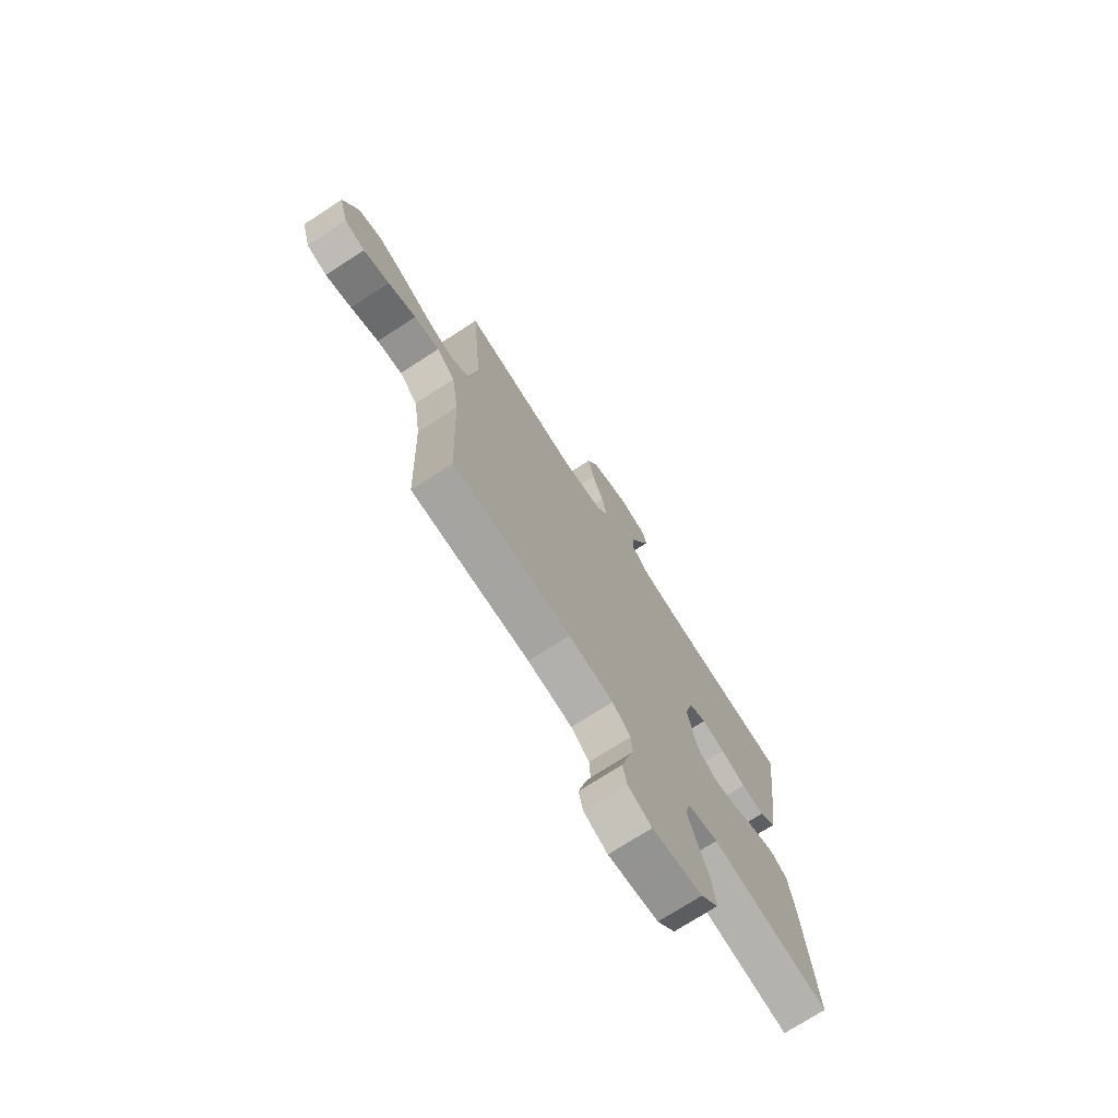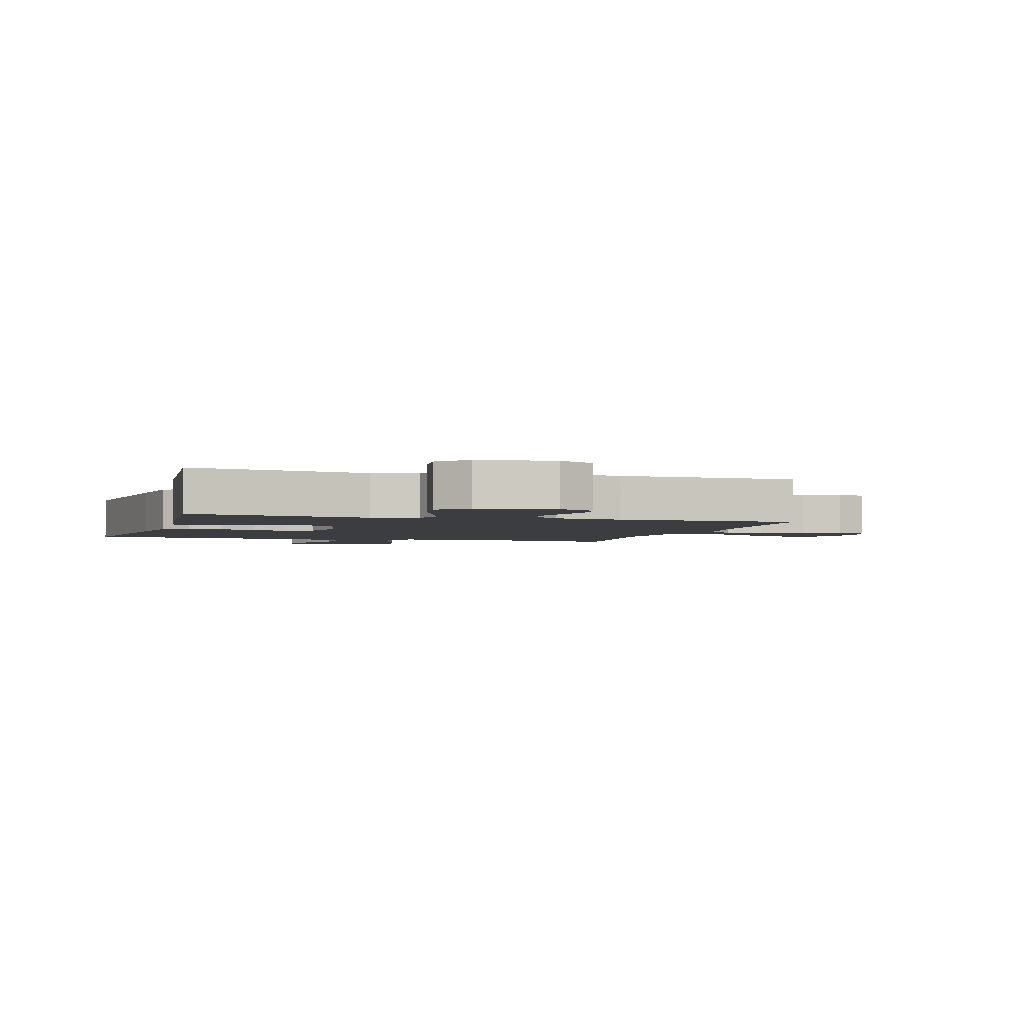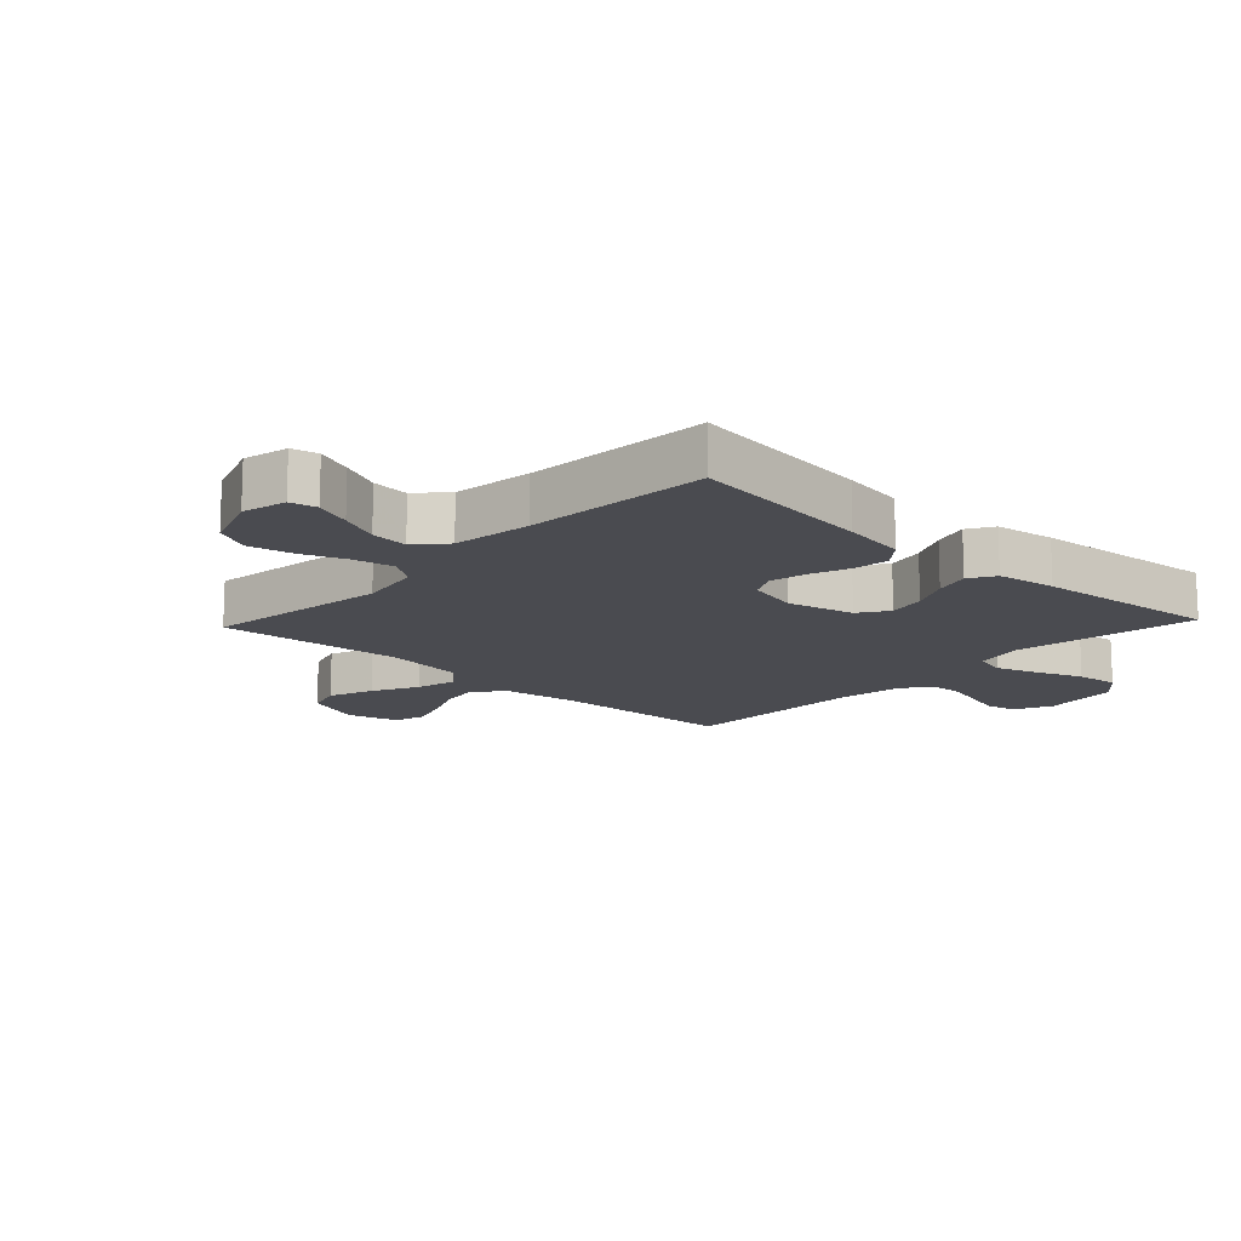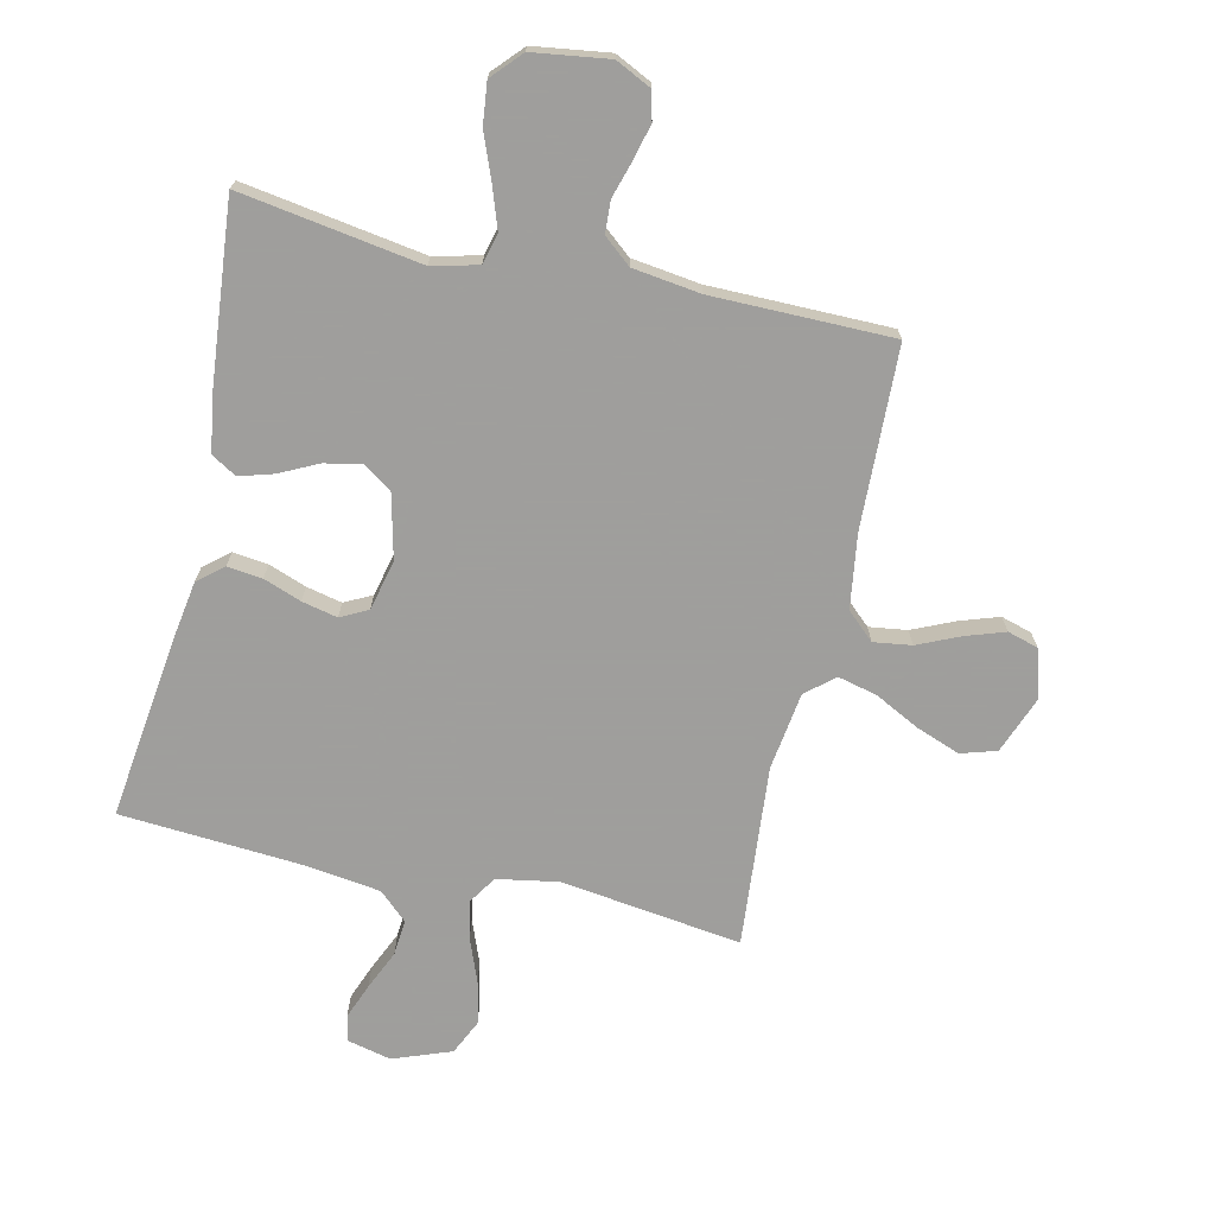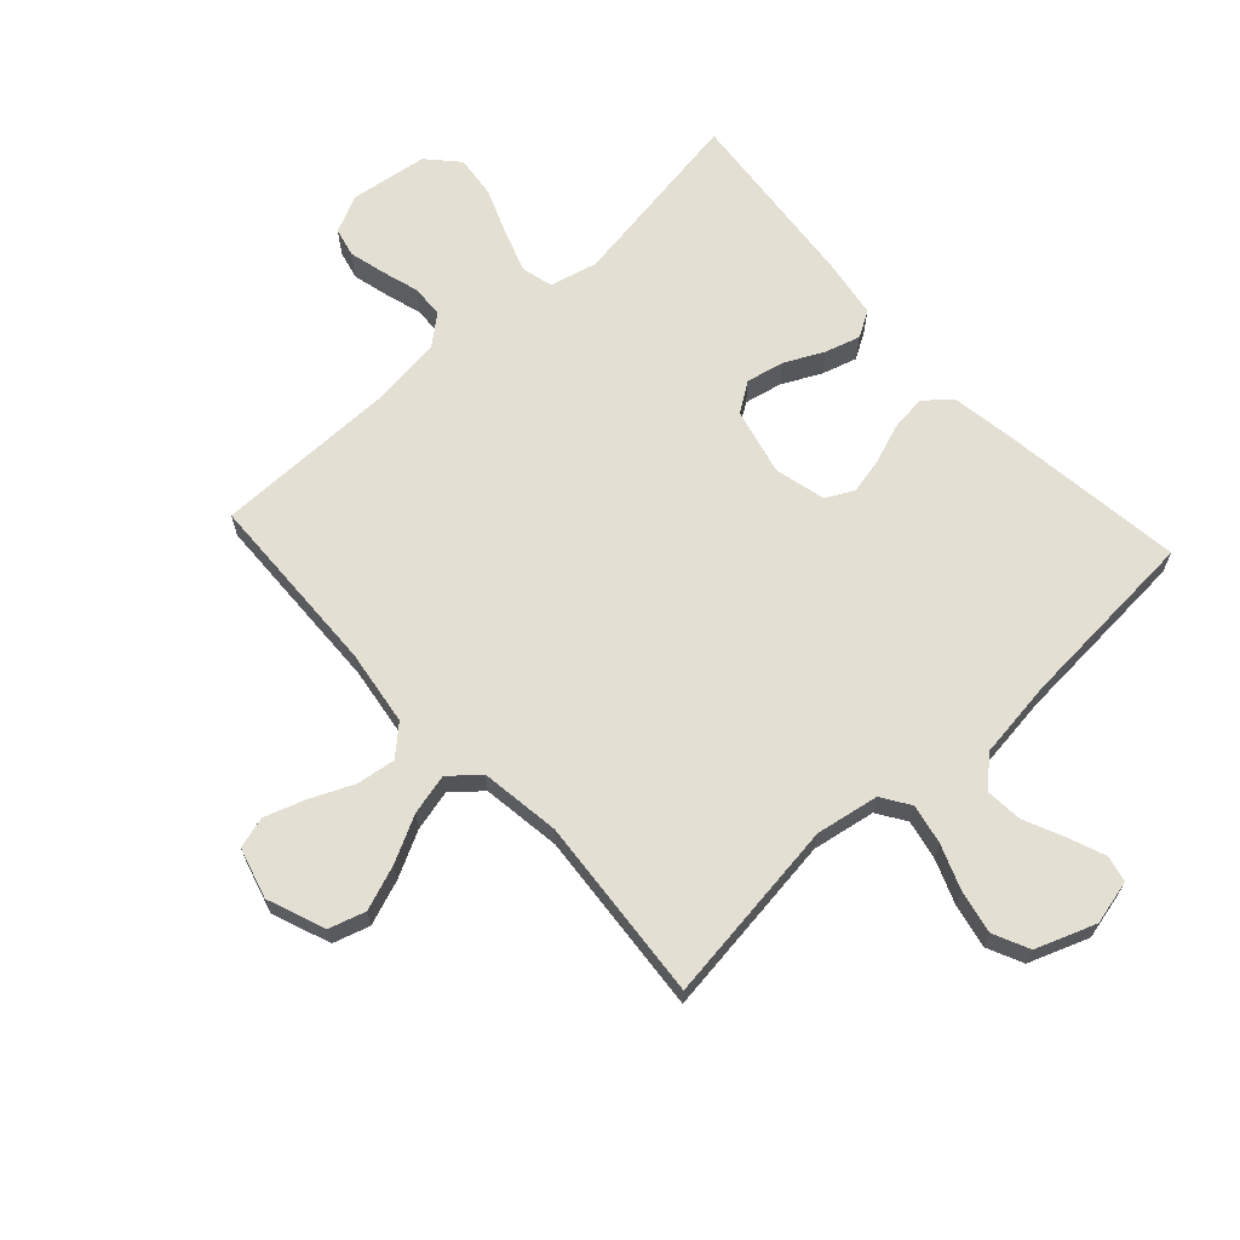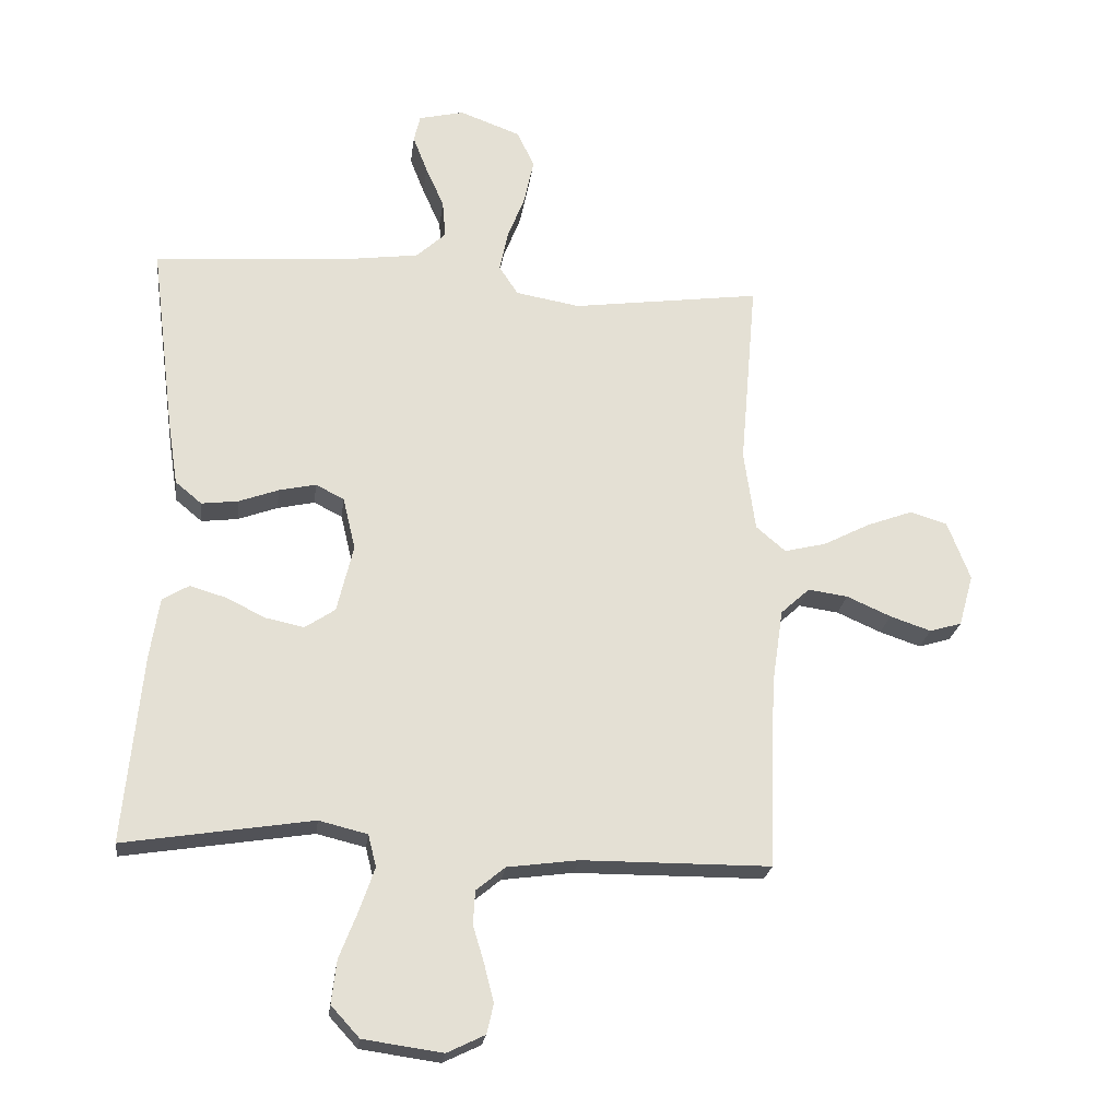
<metadata>
{"format":"obj","ext":"obj","renderer":"f3d","projection":"perspective","resolution":1024,"background":"white","views":[{"elev":-73.2,"azim":-57.1,"up":"+Z"},{"elev":-2.7,"azim":163.2,"up":"+Y"},{"elev":-14.4,"azim":46.8,"up":"+Y"},{"elev":-71.1,"azim":167.2,"up":"+Y"},{"elev":66.6,"azim":-42.5,"up":"+Y"},{"elev":-23.1,"azim":172.9,"up":"+Z"}]}
</metadata>
<code>
v 0.5 0.07 -0.5
v 0.2 0.07 -0.453
v 0.123 0.07 -0.472
v 0.11 0.07 -0.523
v 0.134 0.07 -0.592
v 0.163 0.07 -0.666
v 0.171 0.07 -0.735
v 0.126 0.07 -0.784
v 0 0.07 -0.802
v -0.06 0.07 -0.773
v -0.071 0.07 -0.726
v -0.056 0.07 -0.667
v -0.038 0.07 -0.607
v -0.041 0.07 -0.554
v -0.087 0.07 -0.516
v -0.2 0.07 -0.501
v -0.5 0.07 -0.5
v -0.511 0.07 -0.2
v -0.529 0.07 -0.077
v -0.575 0.07 -0.035
v -0.638 0.07 -0.044
v -0.708 0.07 -0.075
v -0.773 0.07 -0.097
v -0.824 0.07 -0.082
v -0.847 0.07 0
v -0.811 0.07 0.094
v -0.752 0.07 0.112
v -0.679 0.07 0.085
v -0.605 0.07 0.047
v -0.539 0.07 0.031
v -0.492 0.07 0.071
v -0.474 0.07 0.2
v -0.5 0.07 0.5
v -0.2 0.07 0.46
v -0.098 0.07 0.478
v -0.068 0.07 0.524
v -0.081 0.07 0.588
v -0.109 0.07 0.66
v -0.124 0.07 0.731
v -0.097 0.07 0.789
v 0 0.07 0.825
v 0.072 0.07 0.808
v 0.082 0.07 0.765
v 0.059 0.07 0.706
v 0.03 0.07 0.641
v 0.025 0.07 0.581
v 0.072 0.07 0.538
v 0.2 0.07 0.521
v 0.5 0.07 0.5
v 0.462 0.07 0.2
v 0.446 0.07 0.098
v 0.404 0.07 0.063
v 0.346 0.07 0.07
v 0.283 0.07 0.093
v 0.224 0.07 0.106
v 0.179 0.07 0.083
v 0.159 0.07 0
v 0.185 0.07 -0.108
v 0.233 0.07 -0.14
v 0.294 0.07 -0.127
v 0.357 0.07 -0.096
v 0.414 0.07 -0.079
v 0.456 0.07 -0.104
v 0.471 0.07 -0.2
v 0.5 0 -0.5
v 0.2 0 -0.453
v 0.123 0 -0.472
v 0.11 0 -0.523
v 0.134 0 -0.592
v 0.163 0 -0.666
v 0.171 0 -0.735
v 0.126 0 -0.784
v 0 0 -0.802
v -0.06 0 -0.773
v -0.071 0 -0.726
v -0.056 0 -0.667
v -0.038 0 -0.607
v -0.041 0 -0.554
v -0.087 0 -0.516
v -0.2 0 -0.501
v -0.5 0 -0.5
v -0.511 0 -0.2
v -0.529 0 -0.077
v -0.575 0 -0.035
v -0.638 0 -0.044
v -0.708 0 -0.075
v -0.773 0 -0.097
v -0.824 0 -0.082
v -0.847 0 0
v -0.811 0 0.094
v -0.752 0 0.112
v -0.679 0 0.085
v -0.605 0 0.047
v -0.539 0 0.031
v -0.492 0 0.071
v -0.474 0 0.2
v -0.5 0 0.5
v -0.2 0 0.46
v -0.098 0 0.478
v -0.068 0 0.524
v -0.081 0 0.588
v -0.109 0 0.66
v -0.124 0 0.731
v -0.097 0 0.789
v 0 0 0.825
v 0.072 0 0.808
v 0.082 0 0.765
v 0.059 0 0.706
v 0.03 0 0.641
v 0.025 0 0.581
v 0.072 0 0.538
v 0.2 0 0.521
v 0.5 0 0.5
v 0.462 0 0.2
v 0.446 0 0.098
v 0.404 0 0.063
v 0.346 0 0.07
v 0.283 0 0.093
v 0.224 0 0.106
v 0.179 0 0.083
v 0.159 0 0
v 0.185 0 -0.108
v 0.233 0 -0.14
v 0.294 0 -0.127
v 0.357 0 -0.096
v 0.414 0 -0.079
v 0.456 0 -0.104
v 0.471 0 -0.2
f 64 1 2
f 63 64 2
f 62 63 2
f 61 62 2
f 60 61 2
f 59 60 2 3
f 58 59 3
f 57 58 3 4
f 52 53 54
f 51 52 54
f 50 51 54
f 49 50 54
f 48 49 54
f 47 48 54 55
f 46 47 55 56
f 43 44 45
f 42 43 45
f 41 42 45
f 40 41 45
f 39 40 45
f 38 39 45
f 37 38 45
f 36 37 45 46
f 46 56 57
f 36 46 57
f 35 36 57
f 32 33 34
f 35 57 4
f 34 35 4
f 32 34 4
f 31 32 4
f 27 28 29
f 26 27 29
f 25 26 29
f 24 25 29
f 23 24 29
f 22 23 29
f 21 22 29
f 20 21 29 30
f 16 17 18
f 15 16 18 19
f 14 15 19
f 11 12 13
f 10 11 13
f 9 10 13
f 8 9 13
f 7 8 13
f 6 7 13
f 5 6 13
f 5 13 14
f 31 4 5
f 30 31 5
f 20 30 5
f 19 20 5
f 5 14 19
f 66 65 128
f 66 128 127
f 66 127 126
f 66 126 125
f 66 125 124
f 67 66 124 123
f 67 123 122
f 68 67 122 121
f 118 117 116
f 118 116 115
f 118 115 114
f 118 114 113
f 118 113 112
f 119 118 112 111
f 120 119 111 110
f 109 108 107
f 109 107 106
f 109 106 105
f 109 105 104
f 109 104 103
f 109 103 102
f 109 102 101
f 110 109 101 100
f 121 120 110
f 121 110 100
f 121 100 99
f 98 97 96
f 68 121 99
f 68 99 98
f 68 98 96
f 68 96 95
f 93 92 91
f 93 91 90
f 93 90 89
f 93 89 88
f 93 88 87
f 93 87 86
f 93 86 85
f 94 93 85 84
f 82 81 80
f 83 82 80 79
f 83 79 78
f 77 76 75
f 77 75 74
f 77 74 73
f 77 73 72
f 77 72 71
f 77 71 70
f 77 70 69
f 78 77 69
f 69 68 95
f 69 95 94
f 69 94 84
f 69 84 83
f 83 78 69
f 1 65 66 2
f 2 66 67 3
f 3 67 68 4
f 4 68 69 5
f 5 69 70 6
f 6 70 71 7
f 7 71 72 8
f 8 72 73 9
f 9 73 74 10
f 10 74 75 11
f 11 75 76 12
f 12 76 77 13
f 13 77 78 14
f 14 78 79 15
f 15 79 80 16
f 16 80 81 17
f 17 81 82 18
f 18 82 83 19
f 19 83 84 20
f 20 84 85 21
f 21 85 86 22
f 22 86 87 23
f 23 87 88 24
f 24 88 89 25
f 25 89 90 26
f 26 90 91 27
f 27 91 92 28
f 28 92 93 29
f 29 93 94 30
f 30 94 95 31
f 31 95 96 32
f 32 96 97 33
f 33 97 98 34
f 34 98 99 35
f 35 99 100 36
f 36 100 101 37
f 37 101 102 38
f 38 102 103 39
f 39 103 104 40
f 40 104 105 41
f 41 105 106 42
f 42 106 107 43
f 43 107 108 44
f 44 108 109 45
f 45 109 110 46
f 46 110 111 47
f 47 111 112 48
f 48 112 113 49
f 49 113 114 50
f 50 114 115 51
f 51 115 116 52
f 52 116 117 53
f 53 117 118 54
f 54 118 119 55
f 55 119 120 56
f 56 120 121 57
f 57 121 122 58
f 58 122 123 59
f 59 123 124 60
f 60 124 125 61
f 61 125 126 62
f 62 126 127 63
f 63 127 128 64
f 64 128 65 1

</code>
